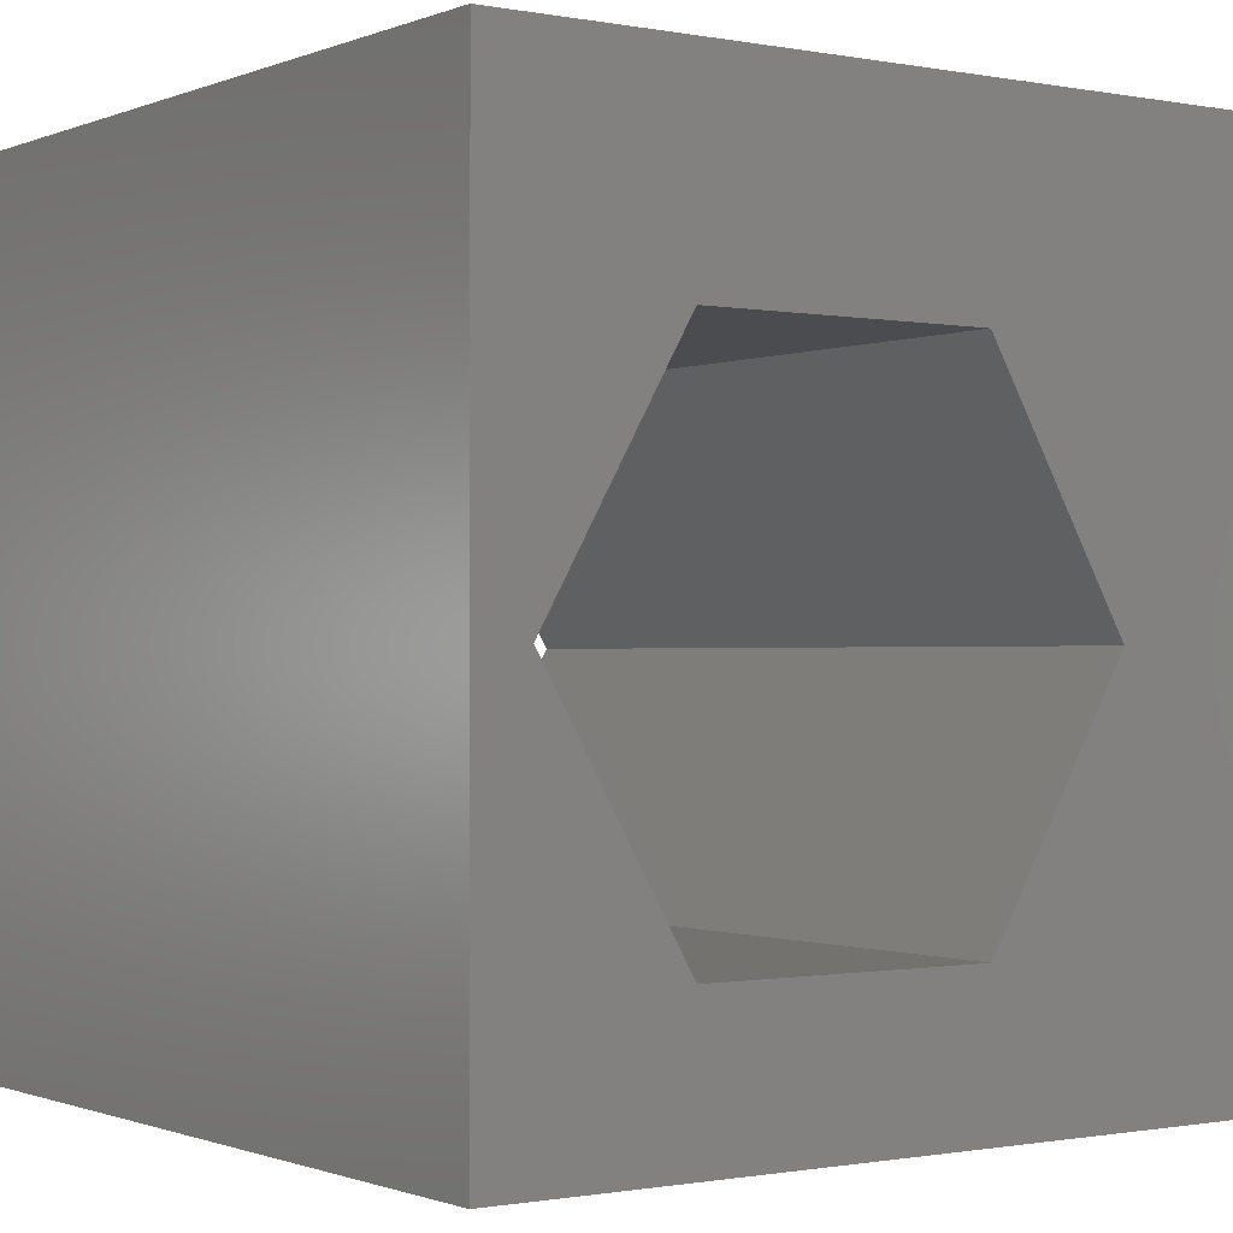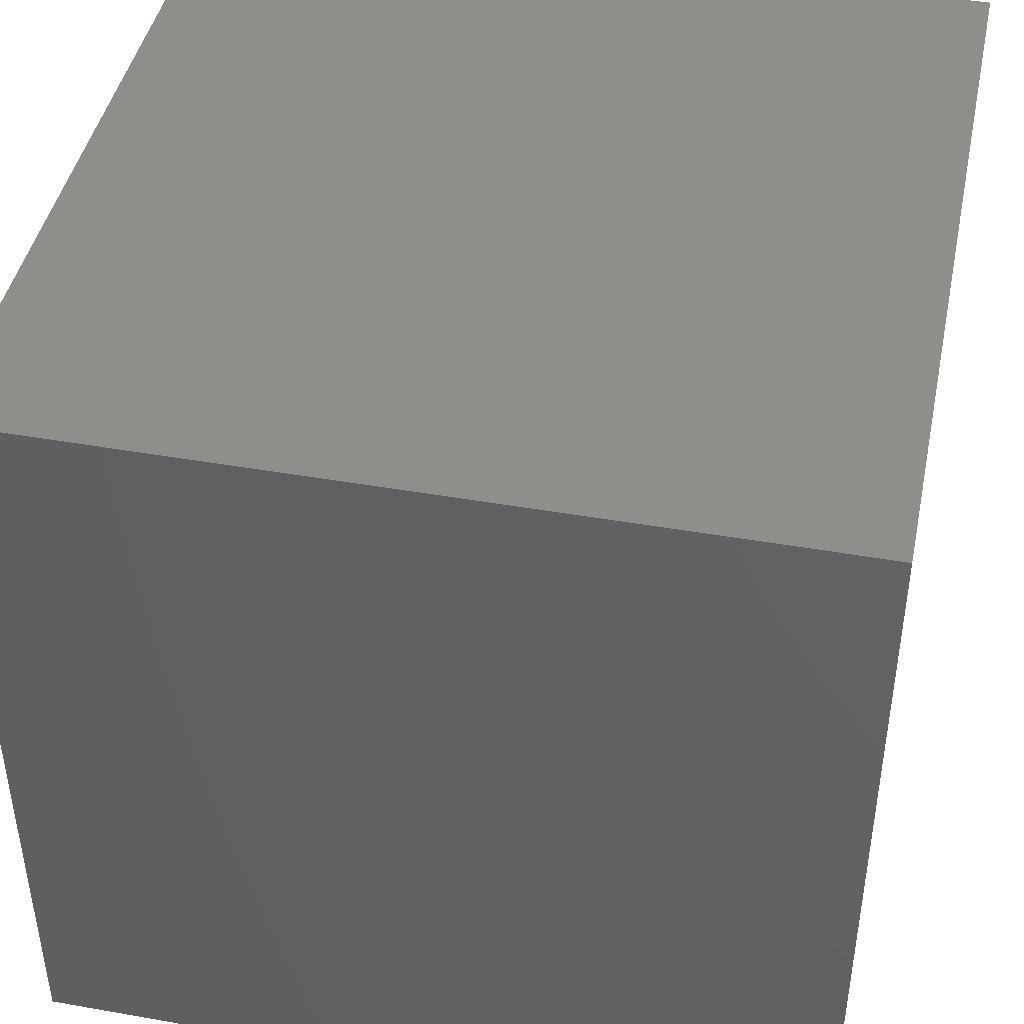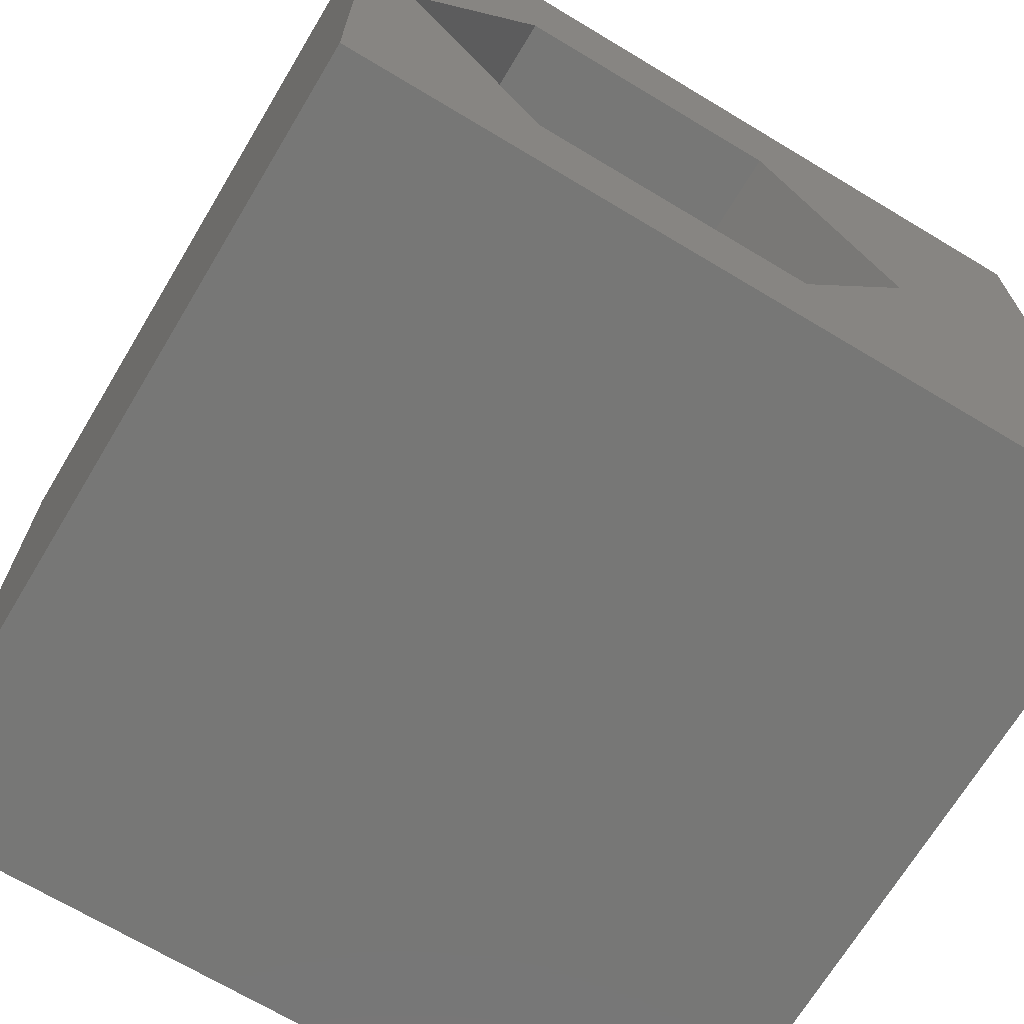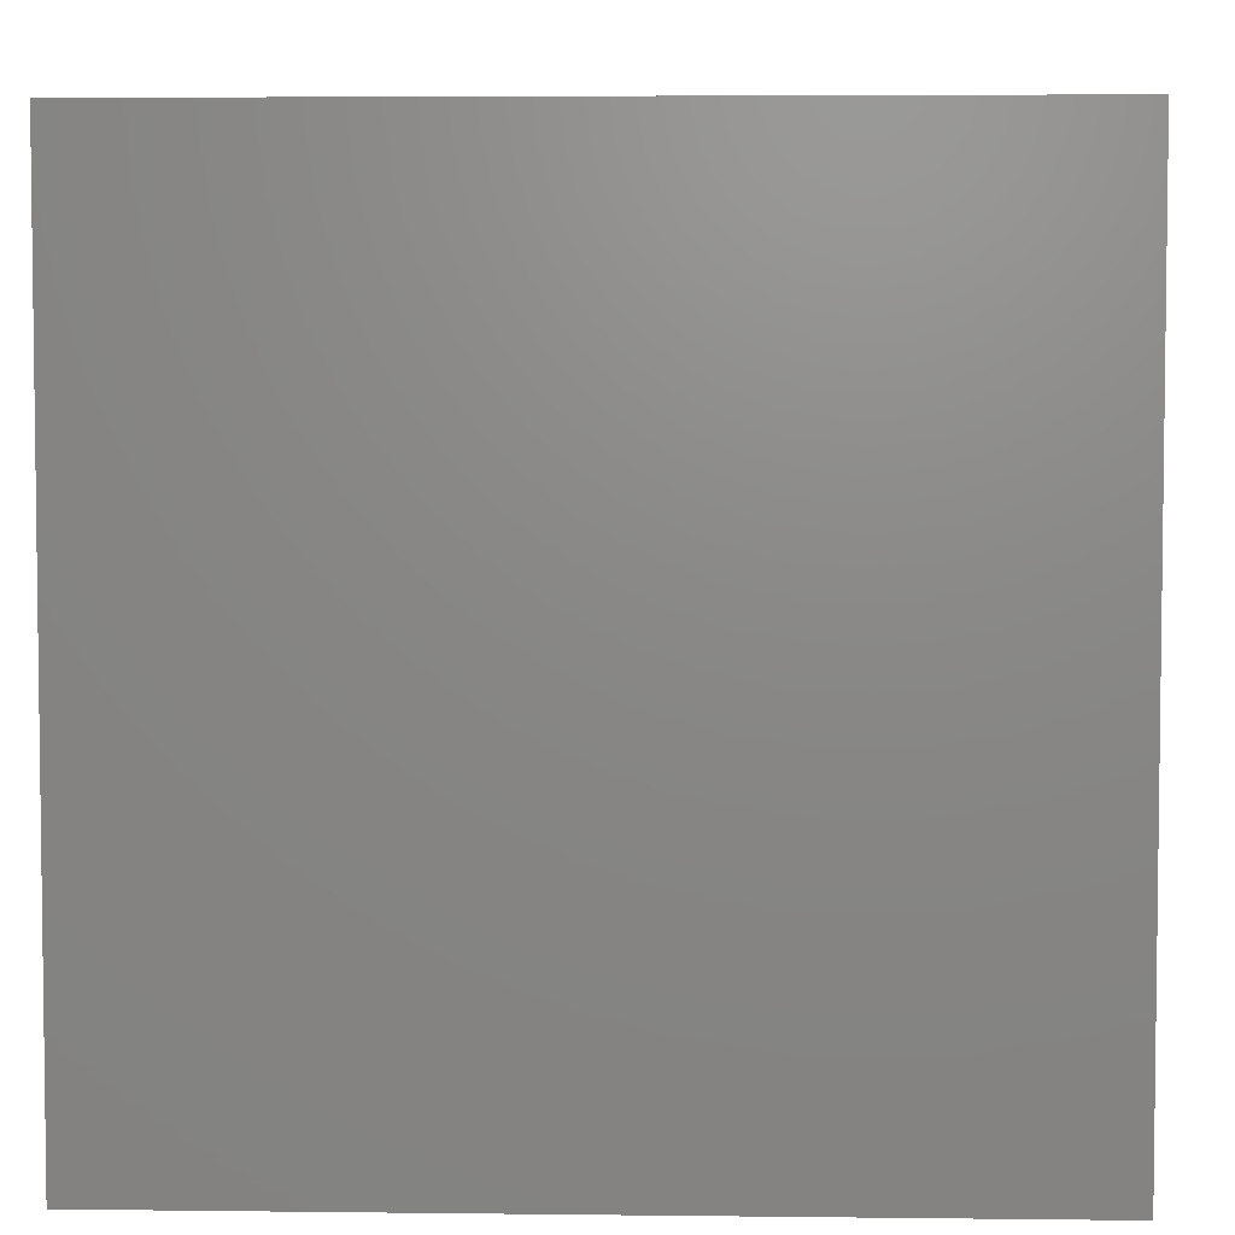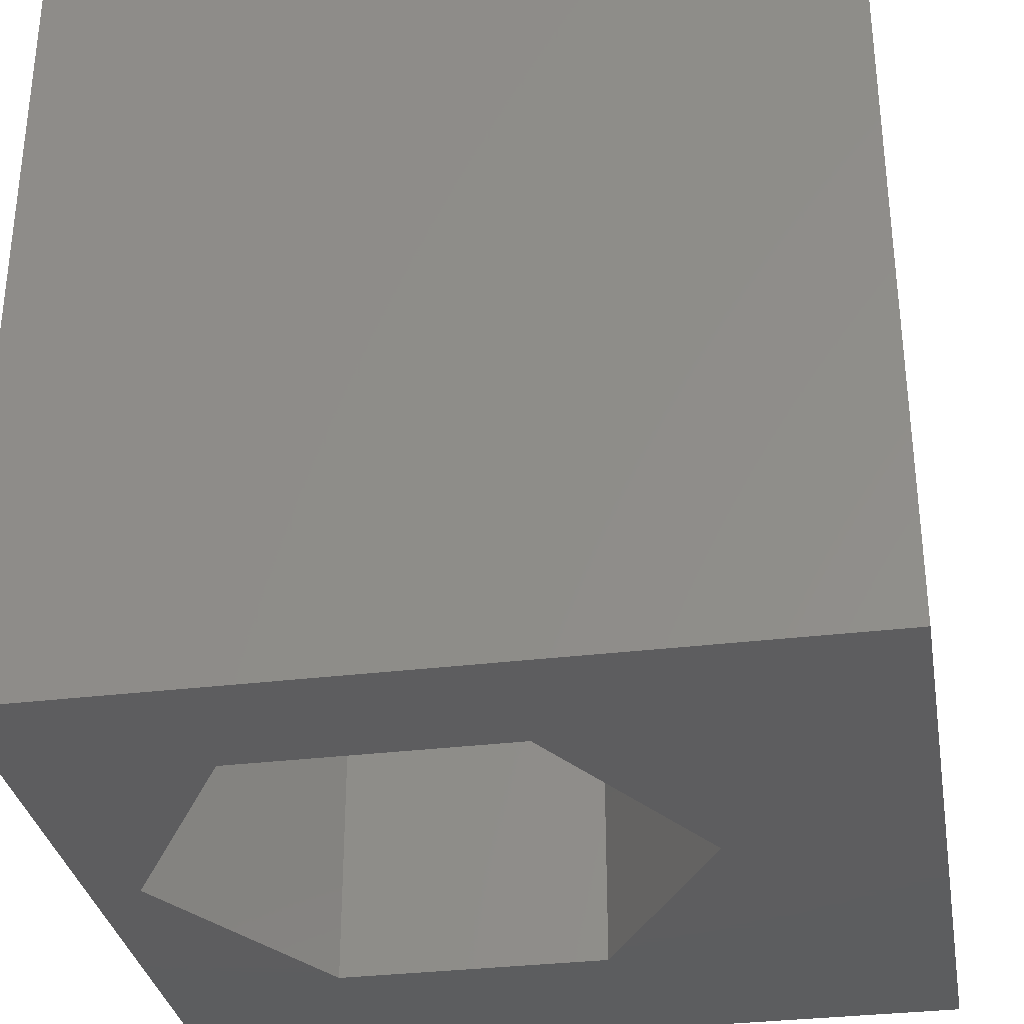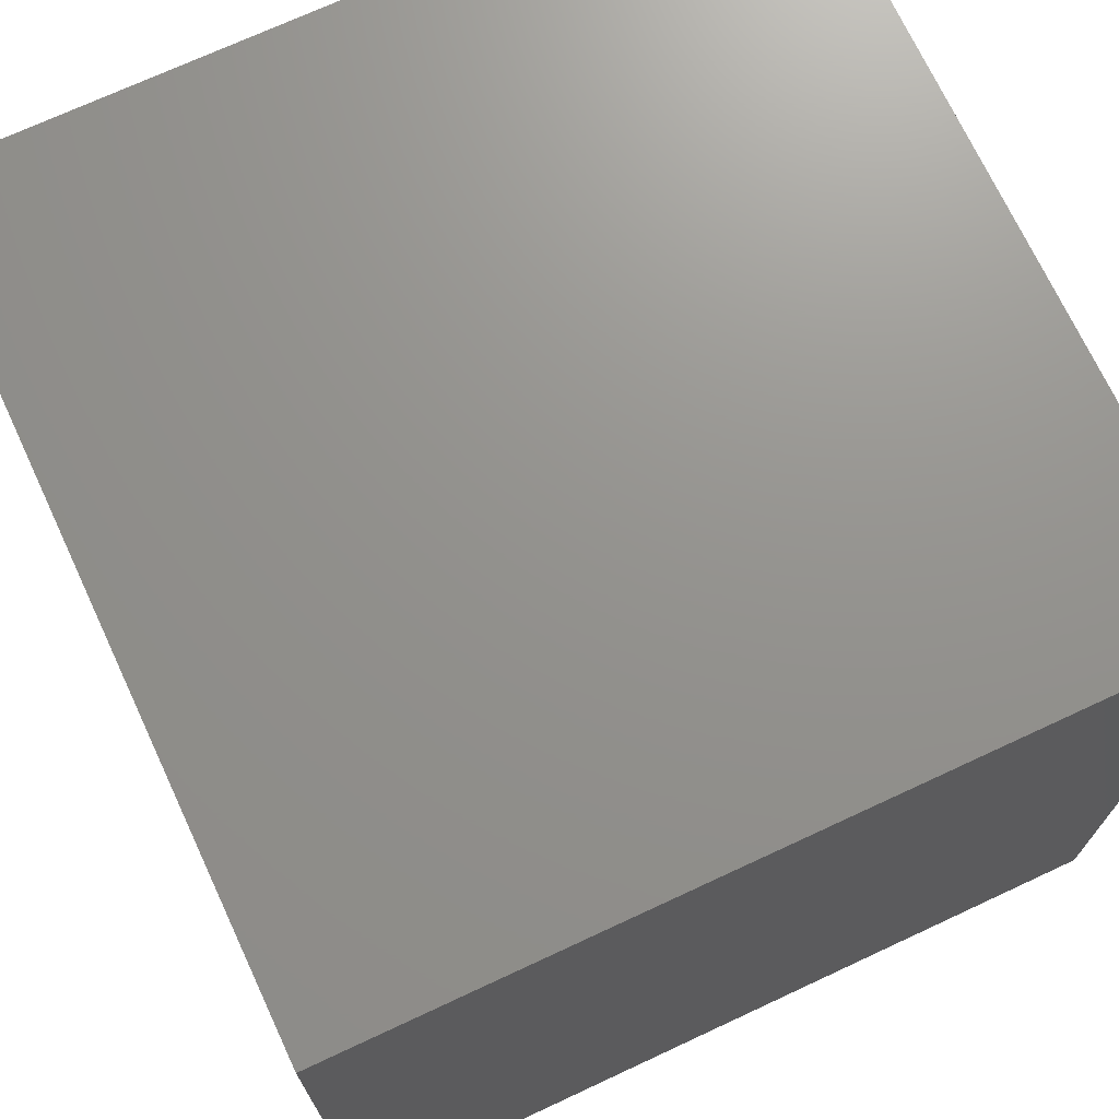
<metadata>
{"format":"stl","ext":"stl","renderer":"f3d","projection":"perspective","resolution":1024,"background":"white","views":[{"elev":-0.8,"azim":-35.1,"up":"+Y"},{"elev":43.9,"azim":-78.3,"up":"+Y"},{"elev":-69.4,"azim":-31.0,"up":"+Y"},{"elev":4.7,"azim":92.2,"up":"+Y"},{"elev":-32.5,"azim":9.7,"up":"+Z"},{"elev":71.5,"azim":-115.0,"up":"+Y"}]}
</metadata>
<code>
# stl→obj: 20 verts, 40 faces
v 0 10 10
v 0 10 0
v 0 0 10
v 0 0 0
v 10 10 10
v 7.469 4.682 10
v 10 0 10
v 5.761 1.722 10
v 2.343 1.722 10
v 0.6347 4.682 10
v 2.343 7.641 10
v 5.761 7.641 10
v 10 10 0
v 10 0 0
v 7.469 4.682 0
v 5.761 7.641 0
v 2.343 7.641 0
v 0.6347 4.682 0
v 2.343 1.722 0
v 5.761 1.722 0
f 1 2 3
f 3 2 4
f 5 6 7
f 7 6 8
f 7 8 3
f 8 9 3
f 3 9 10
f 3 10 1
f 1 10 11
f 1 11 5
f 5 11 12
f 5 12 6
f 13 5 14
f 14 5 7
f 14 15 13
f 13 15 16
f 13 16 2
f 16 17 2
f 2 17 18
f 2 18 4
f 4 18 19
f 4 19 14
f 14 19 20
f 14 20 15
f 5 13 1
f 1 13 2
f 14 7 4
f 4 7 3
f 18 17 10
f 10 17 11
f 17 16 11
f 11 16 12
f 16 15 12
f 12 15 6
f 15 20 6
f 6 20 8
f 20 19 8
f 8 19 9
f 19 18 9
f 9 18 10

</code>
